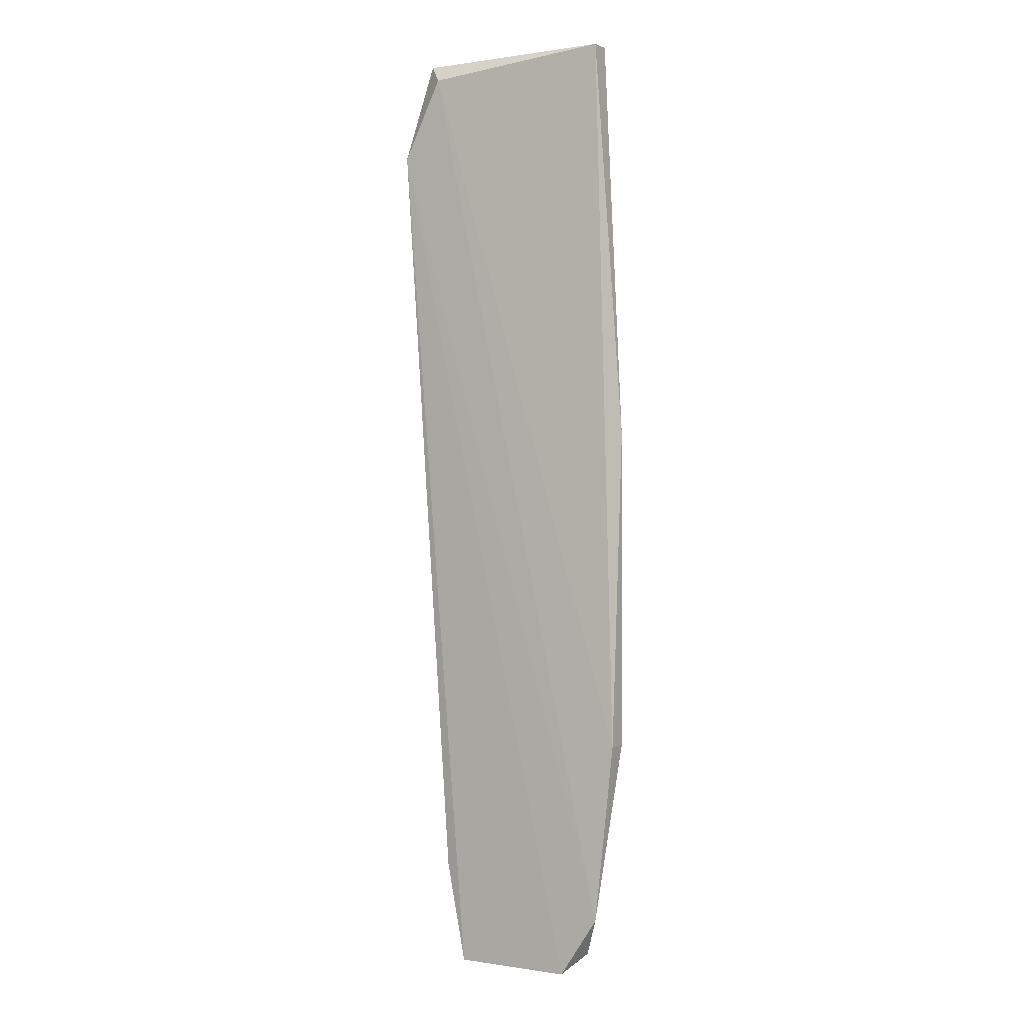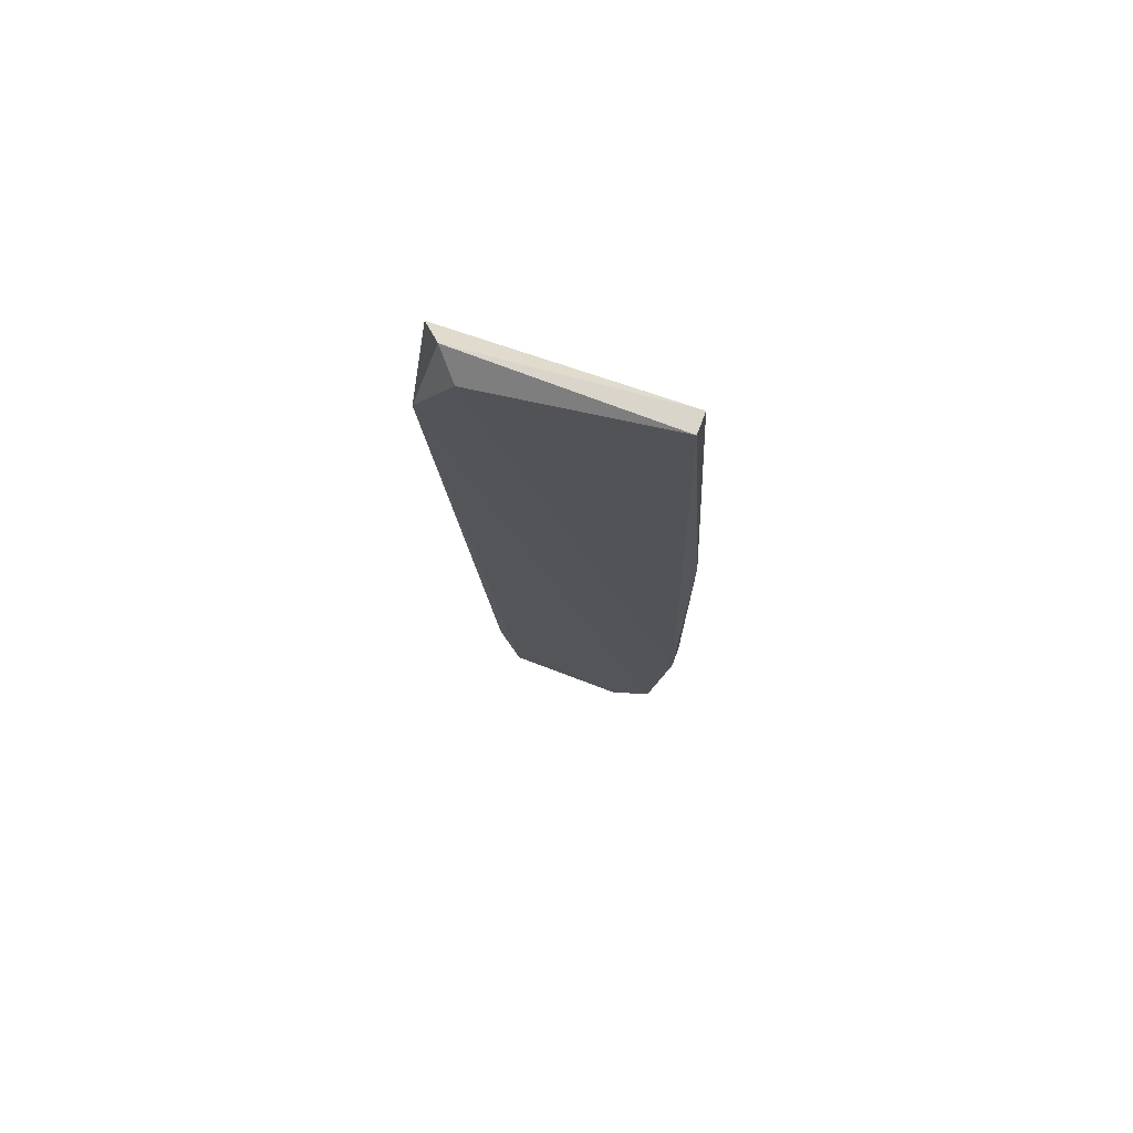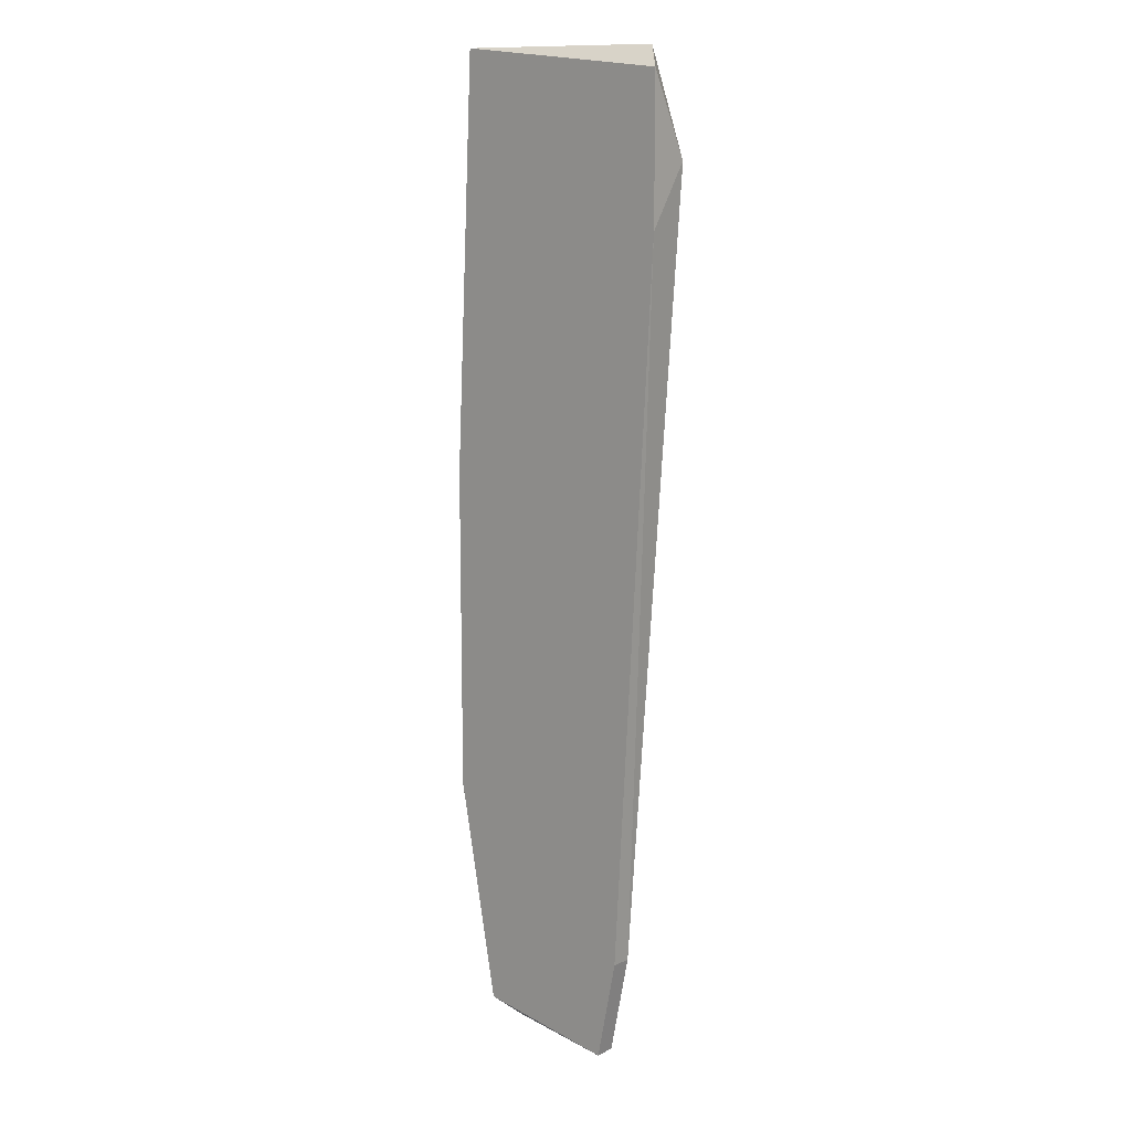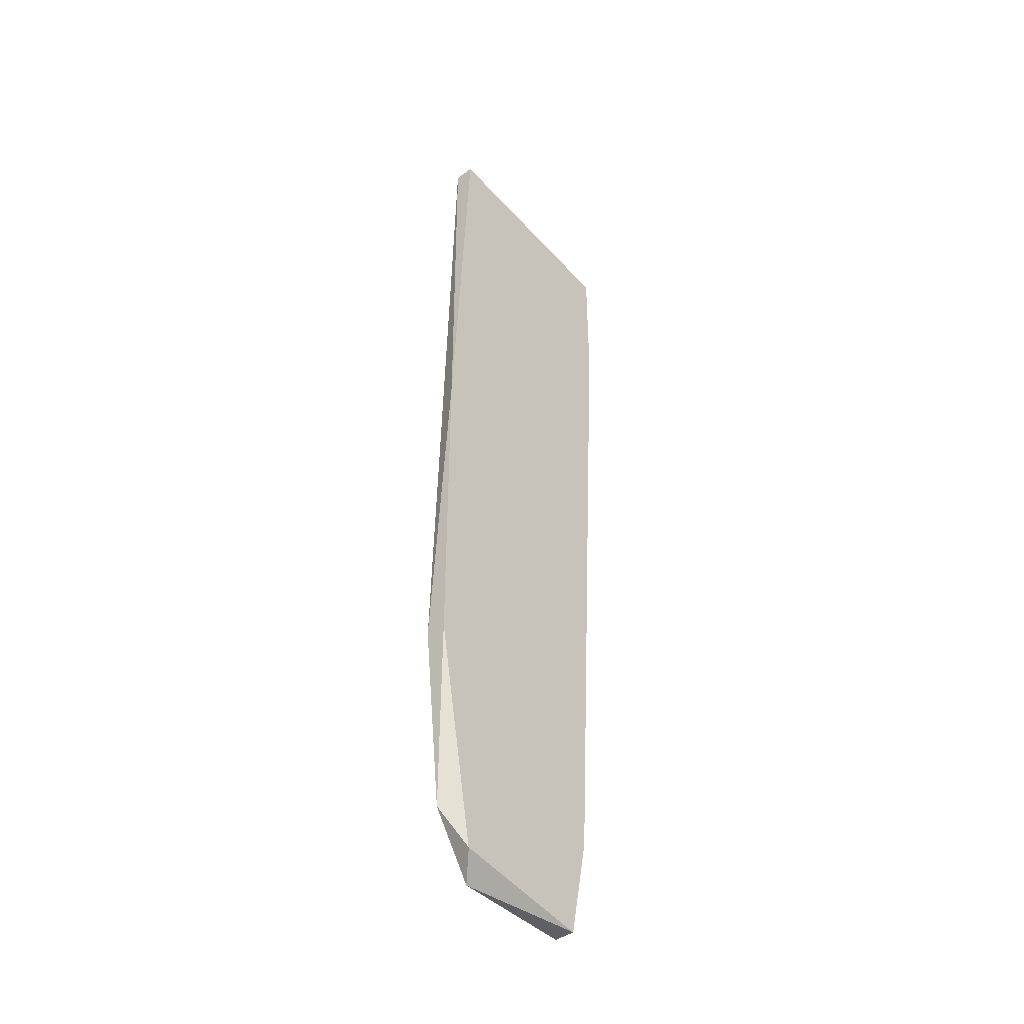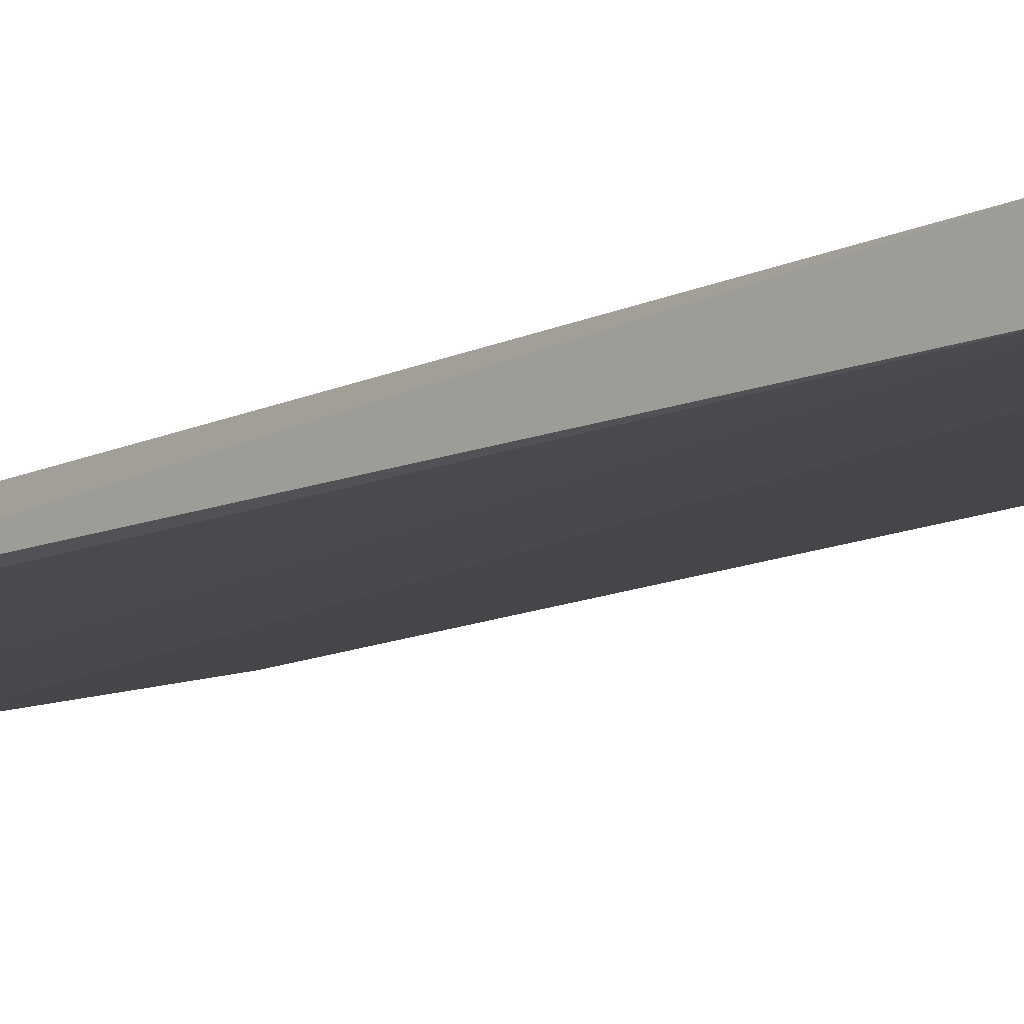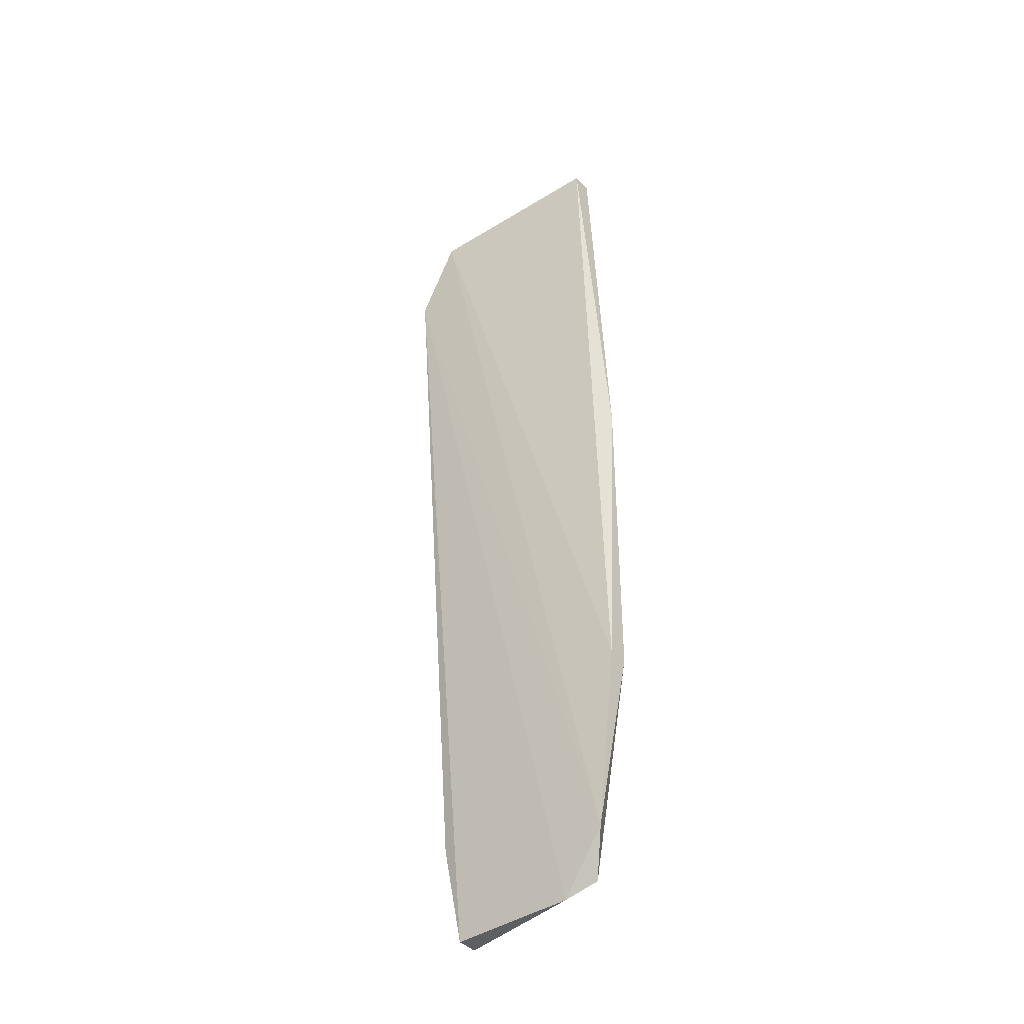
<metadata>
{"format":"obj","ext":"obj","renderer":"f3d","projection":"perspective","resolution":1024,"background":"white","views":[{"elev":0.2,"azim":31.2,"up":"+Z"},{"elev":74.5,"azim":20.8,"up":"+Z"},{"elev":12.6,"azim":-138.9,"up":"+Z"},{"elev":-43.1,"azim":130.6,"up":"+Z"},{"elev":-14.0,"azim":-47.8,"up":"+Y"},{"elev":-41.4,"azim":39.0,"up":"+Z"}]}
</metadata>
<code>
v -0.01869 0.006466 0.036
v -0.01869 0.005186 -0.02157
v -0.01869 0.005186 0.036
v -0.03276 0.003907 0.0296
v -0.03276 0.006466 0.02576
v -0.03276 0.006466 0.03472
v -0.0302 0.003907 0.03472
v -0.0302 0.006466 -0.01901
v -0.0302 0.005186 -0.01901
v -0.02125 0.005186 -0.02541
v -0.02893 0.006466 -0.02541
v -0.02893 0.005186 -0.02541
v -0.01741 0.006466 0.01041
v -0.01741 0.006466 -0.01006
v -0.01741 0.005186 -0.01006
v -0.01997 0.006466 -0.02413
v -0.03148 0.005186 0.036
f 9 4 5
f 1 13 8
f 1 8 6
f 13 1 3
f 8 13 16
f 2 7 4
f 4 9 12
f 9 8 12
f 7 2 15
f 13 3 15
f 3 7 15
f 16 13 14
f 2 16 14
f 15 2 14
f 13 15 14
f 16 2 10
f 2 4 10
f 4 12 10
f 10 12 11
f 8 16 11
f 12 8 11
f 16 10 11
f 1 6 17
f 3 1 17
f 7 3 17
f 4 7 17
f 6 4 17
f 6 8 5
f 8 9 5
f 4 6 5

</code>
